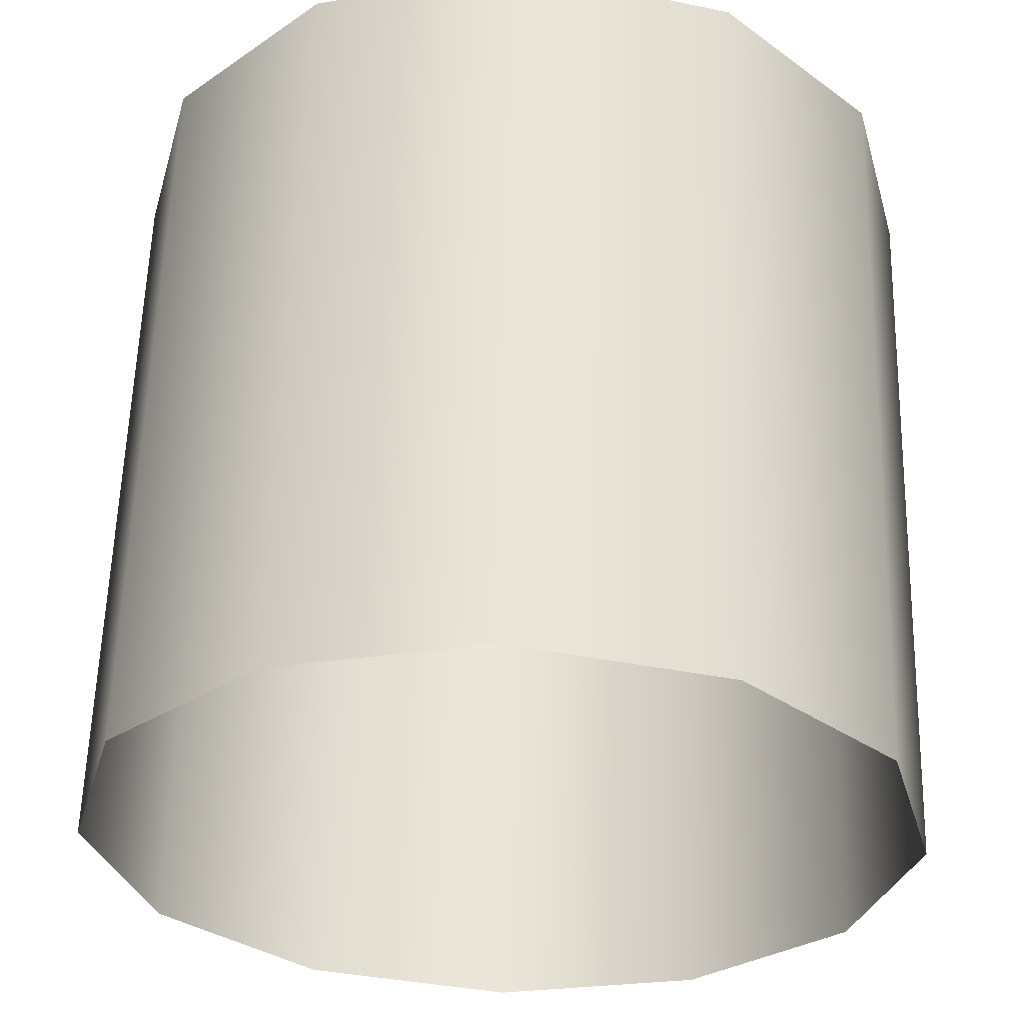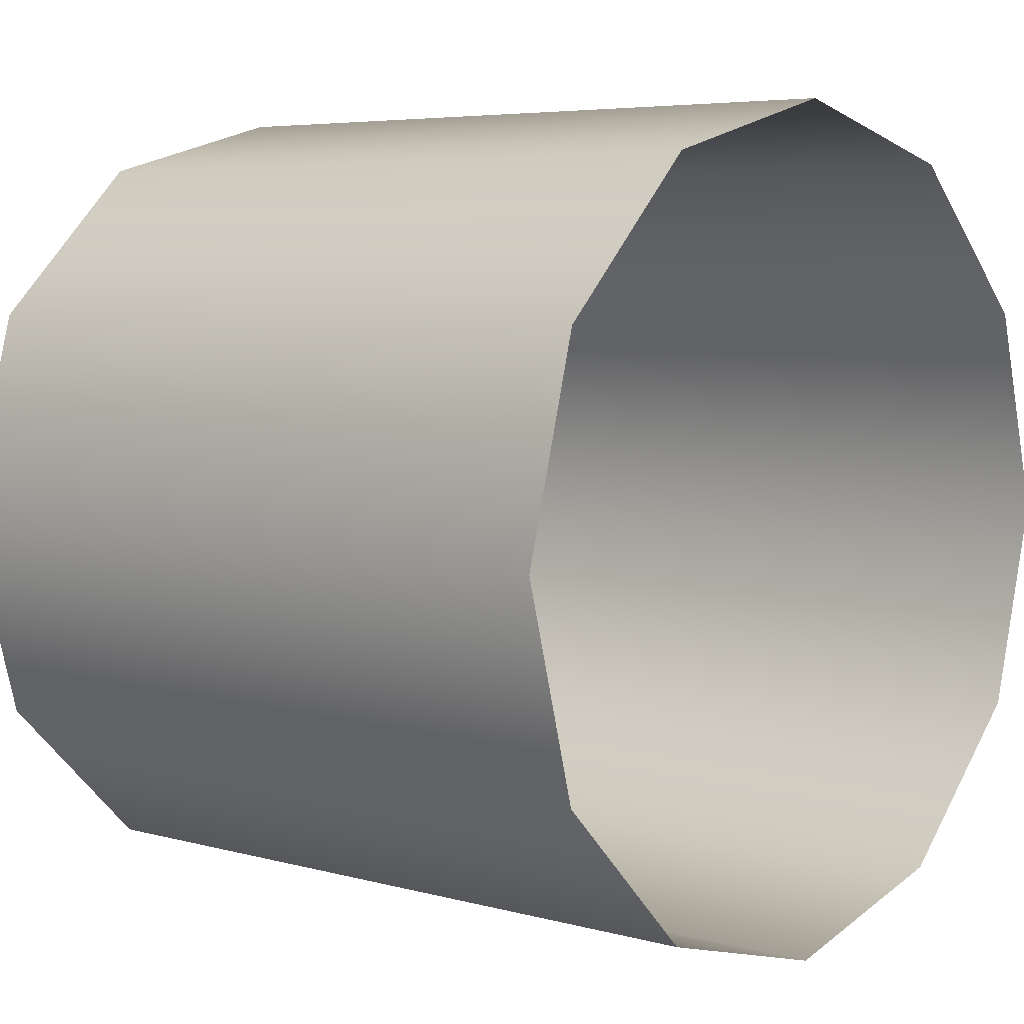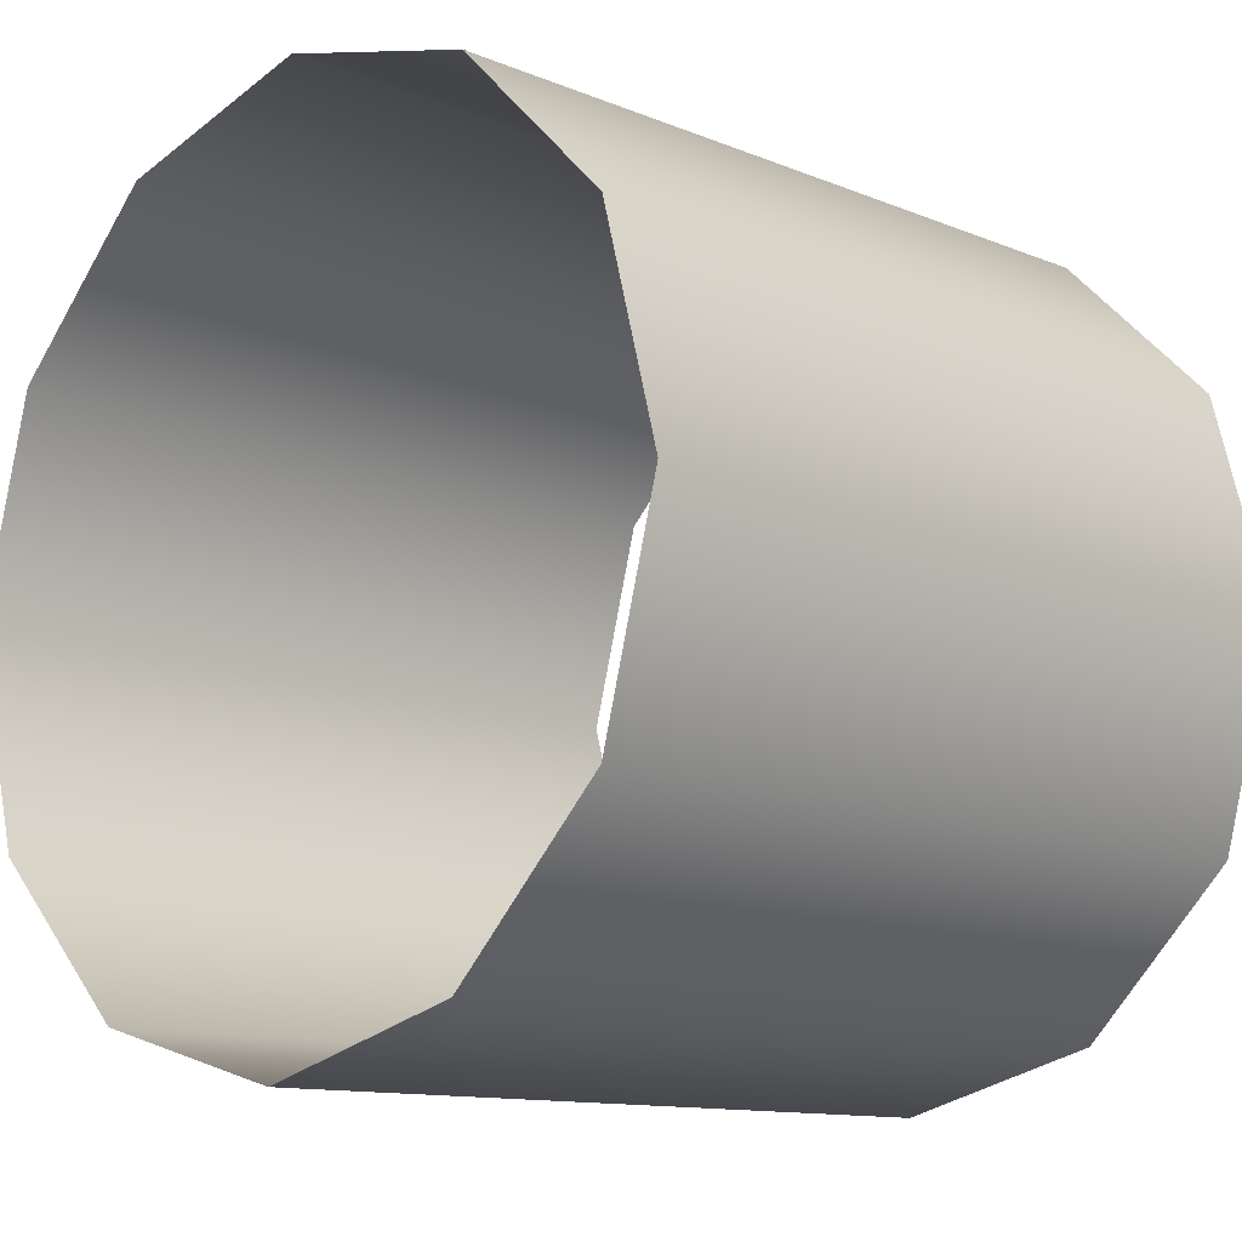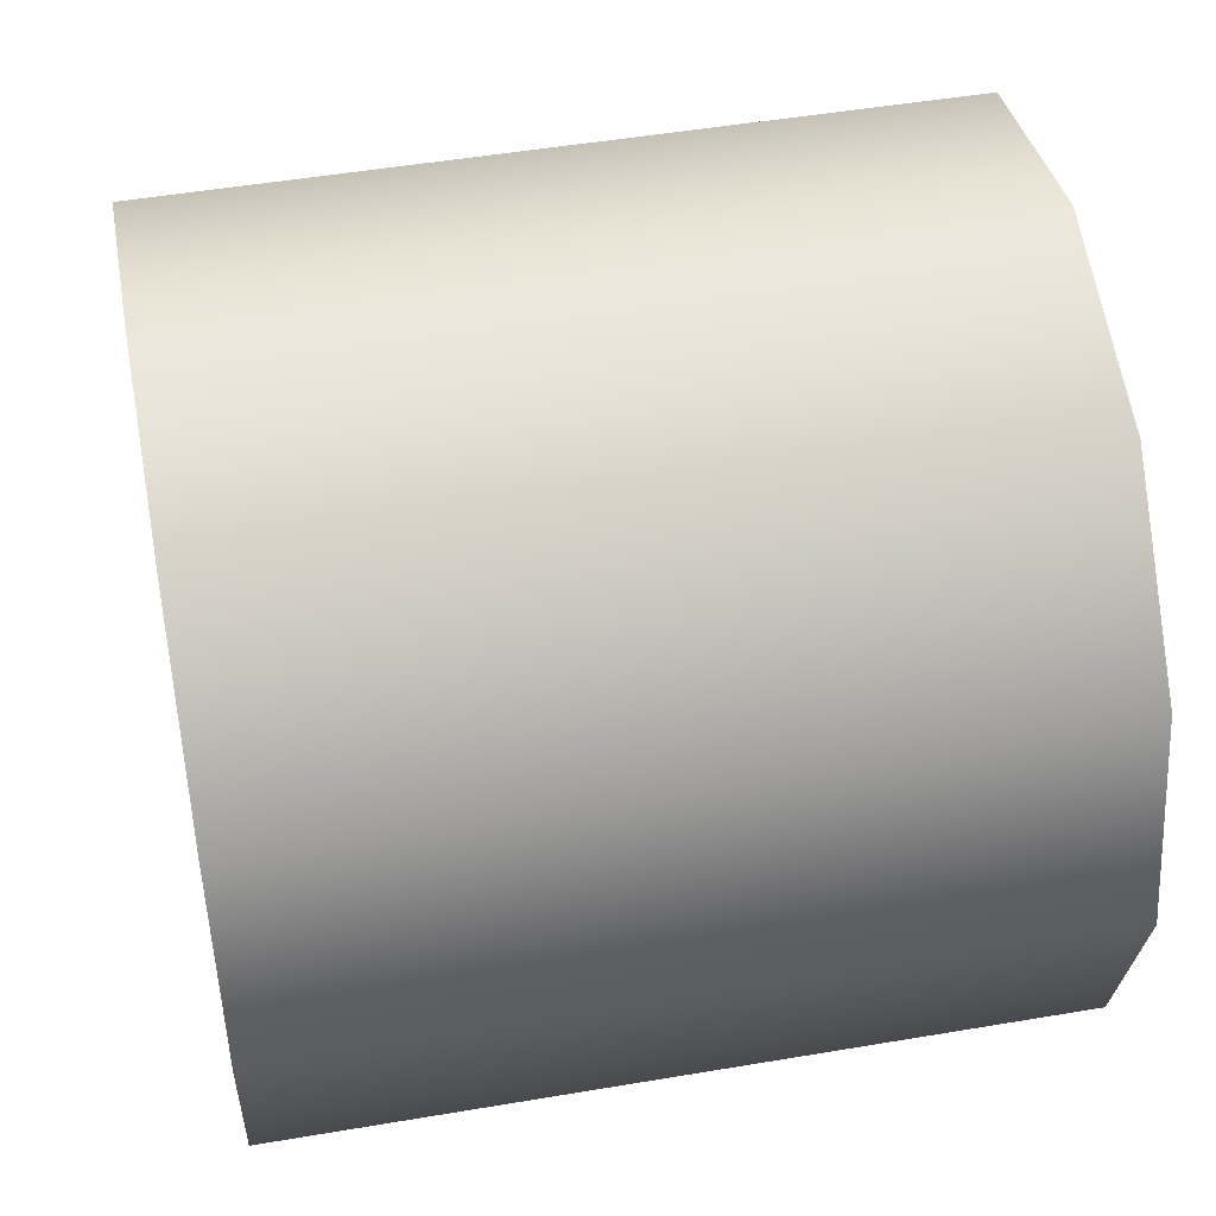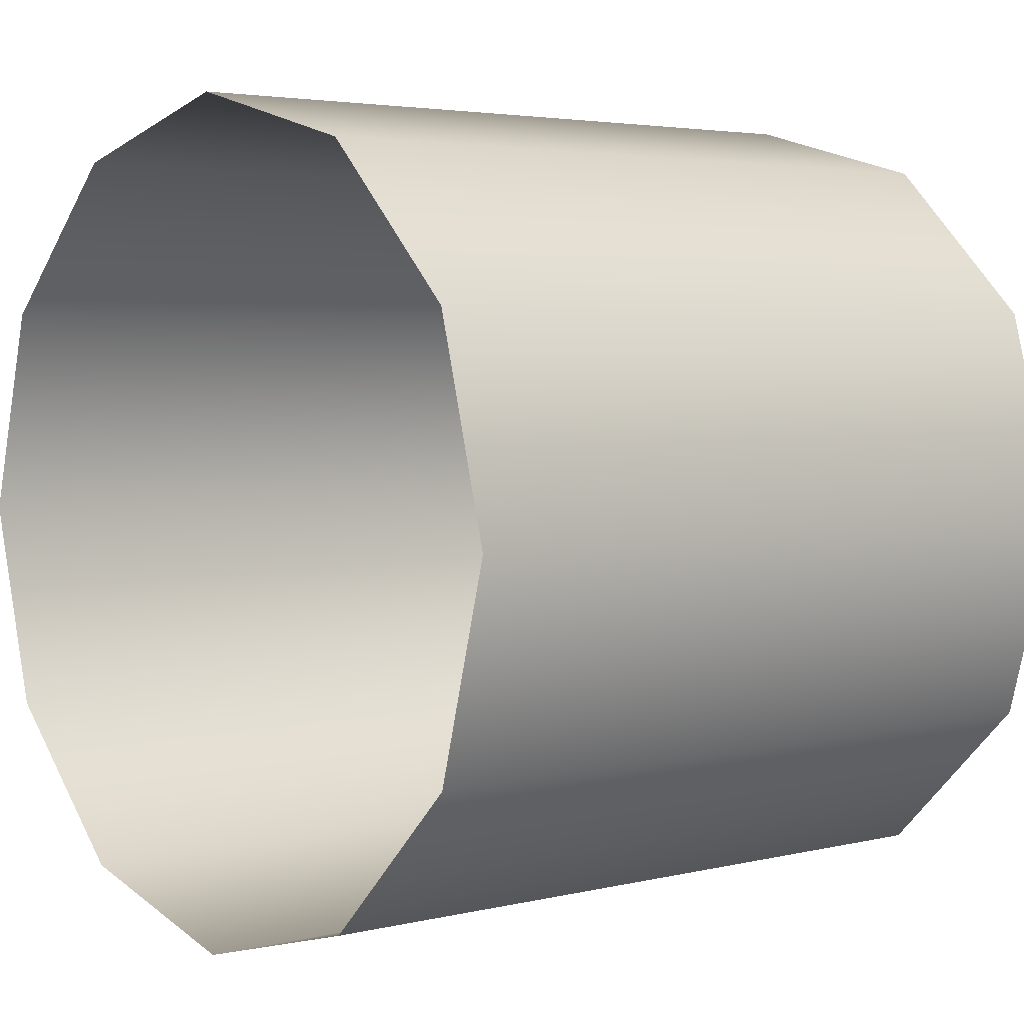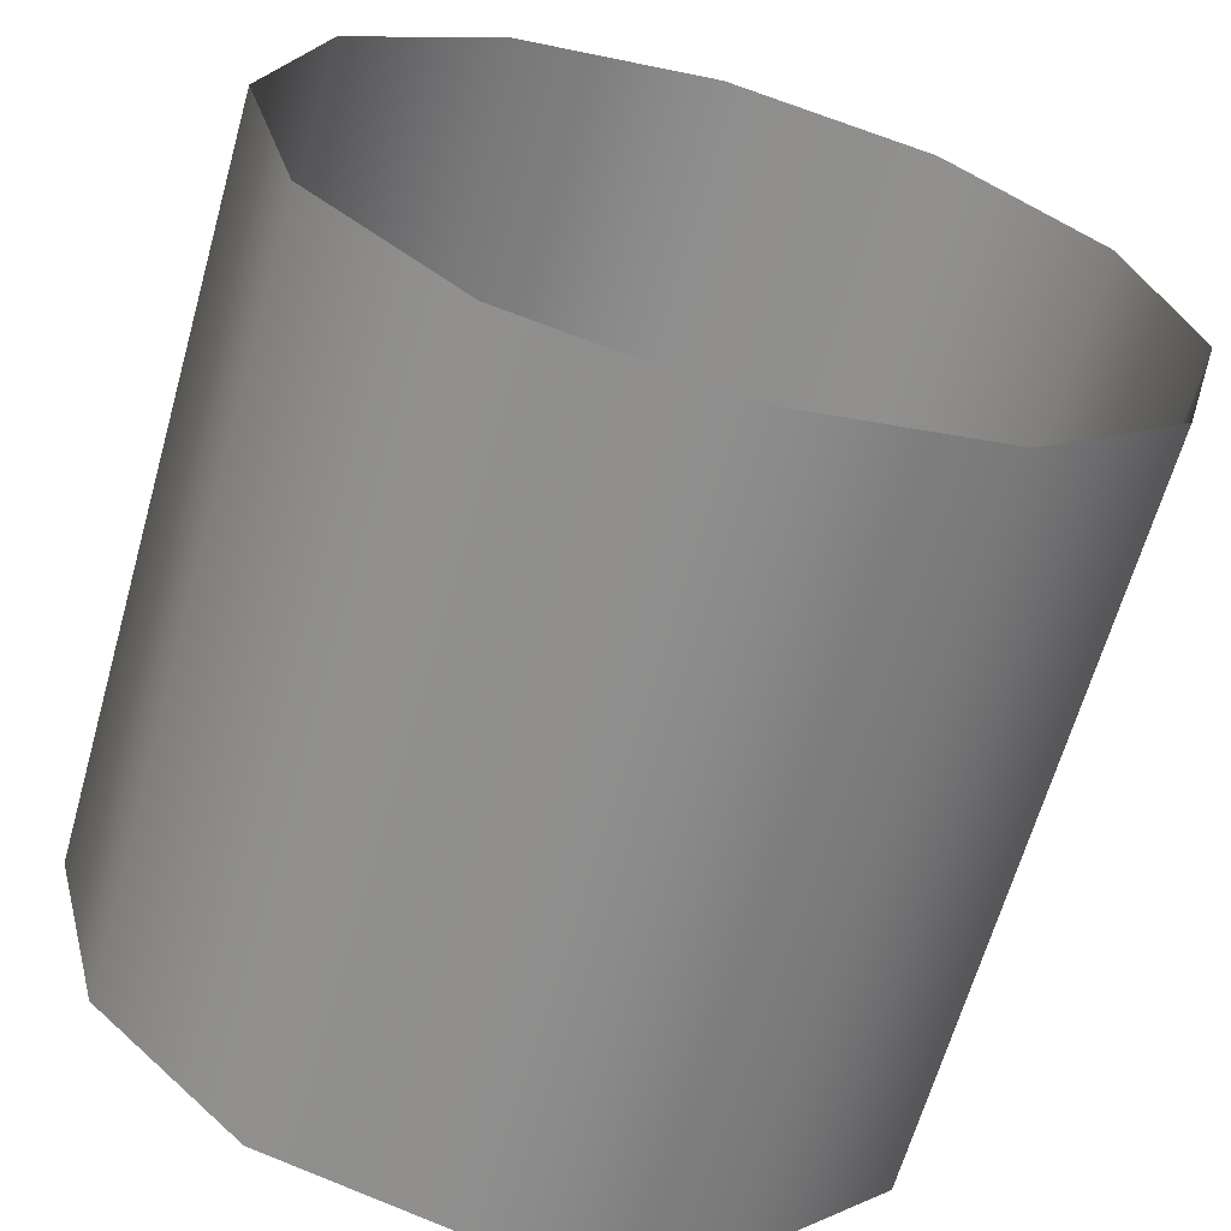
<metadata>
{"format":"obj","ext":"obj","renderer":"f3d","projection":"perspective","resolution":1024,"background":"white","views":[{"elev":59.1,"azim":-88.4,"up":"+Y"},{"elev":5.4,"azim":-139.2,"up":"+Z"},{"elev":-11.6,"azim":-44.9,"up":"+Y"},{"elev":49.7,"azim":169.4,"up":"+Y"},{"elev":3.6,"azim":140.2,"up":"+Y"},{"elev":-64.5,"azim":74.2,"up":"+Y"}]}
</metadata>
<code>
v -1 0 1.1
v 1 0 1.1
v -1 0.55 0.9526
v 1 0.55 0.9526
v -1 0.9526 0.55
v 1 0.9526 0.55
v -1 1.1 0
v 1 1.1 0
v -1 0.9526 -0.55
v 1 0.9526 -0.55
v -1 0.55 -0.9526
v 1 0.55 -0.9526
v -1 0 -1.1
v 1 0 -1.1
v -1 -0.55 -0.9526
v 1 -0.55 -0.9526
v -1 -0.9526 -0.55
v 1 -0.9526 -0.55
v -1 -1.1 0
v 1 -1.1 0
v -1 -0.9526 0.55
v 1 -0.9526 0.55
v -1 -0.55 0.9526
v 1 -0.55 0.9526
g Cube.003_Cube.003_Material.001
f 1 2 4
f 1 4 3
f 3 4 6
f 3 6 5
f 5 6 8
f 5 8 7
f 7 8 10
f 7 10 9
f 9 10 12
f 9 12 11
f 11 12 14
f 11 14 13
f 13 14 16
f 13 16 15
f 15 16 18
f 15 18 17
f 17 18 20
f 17 20 19
f 19 20 22
f 19 22 21
f 2 1 23
f 2 23 24
f 21 22 24
f 21 24 23

</code>
